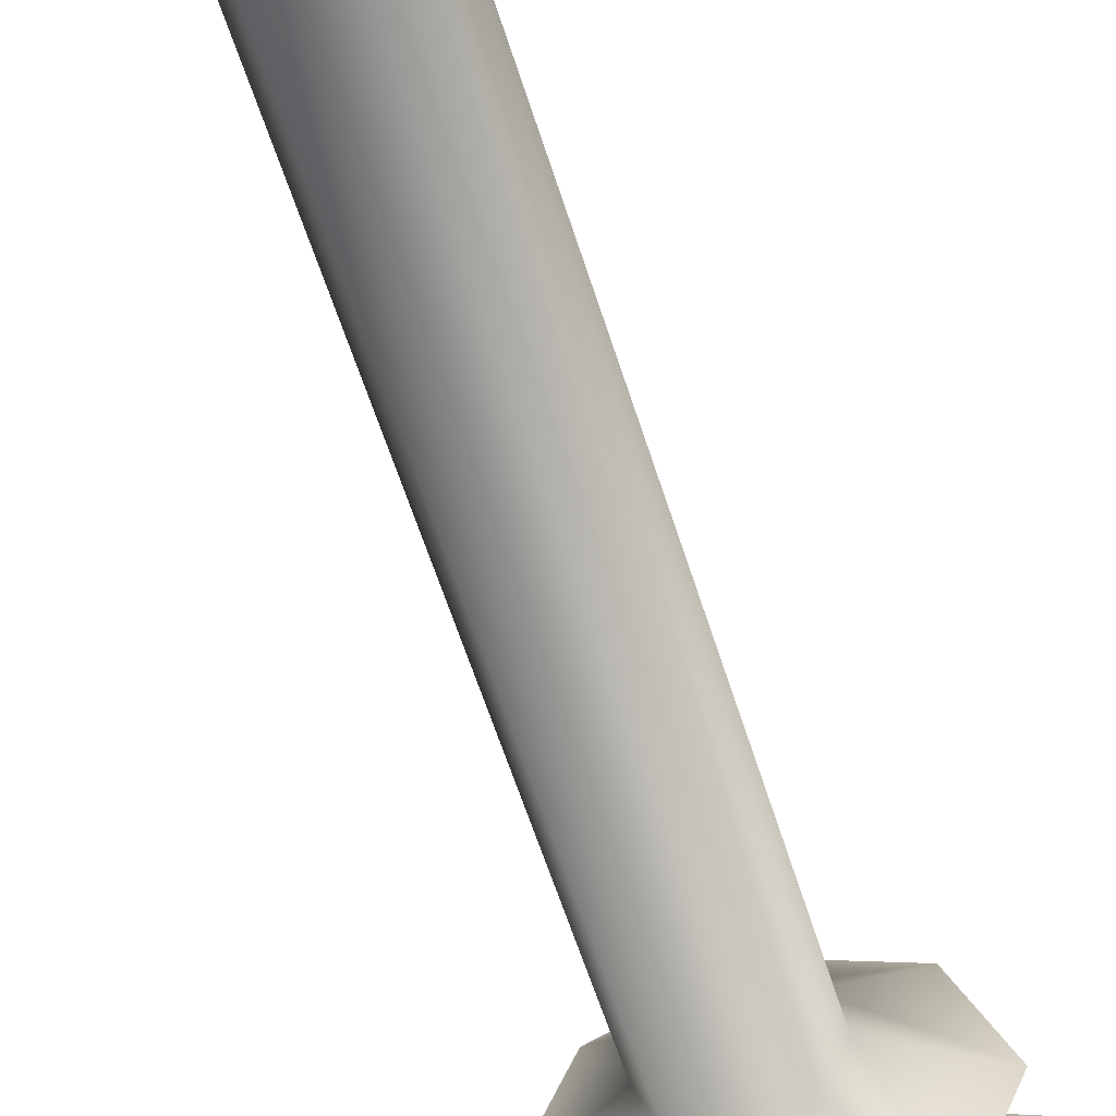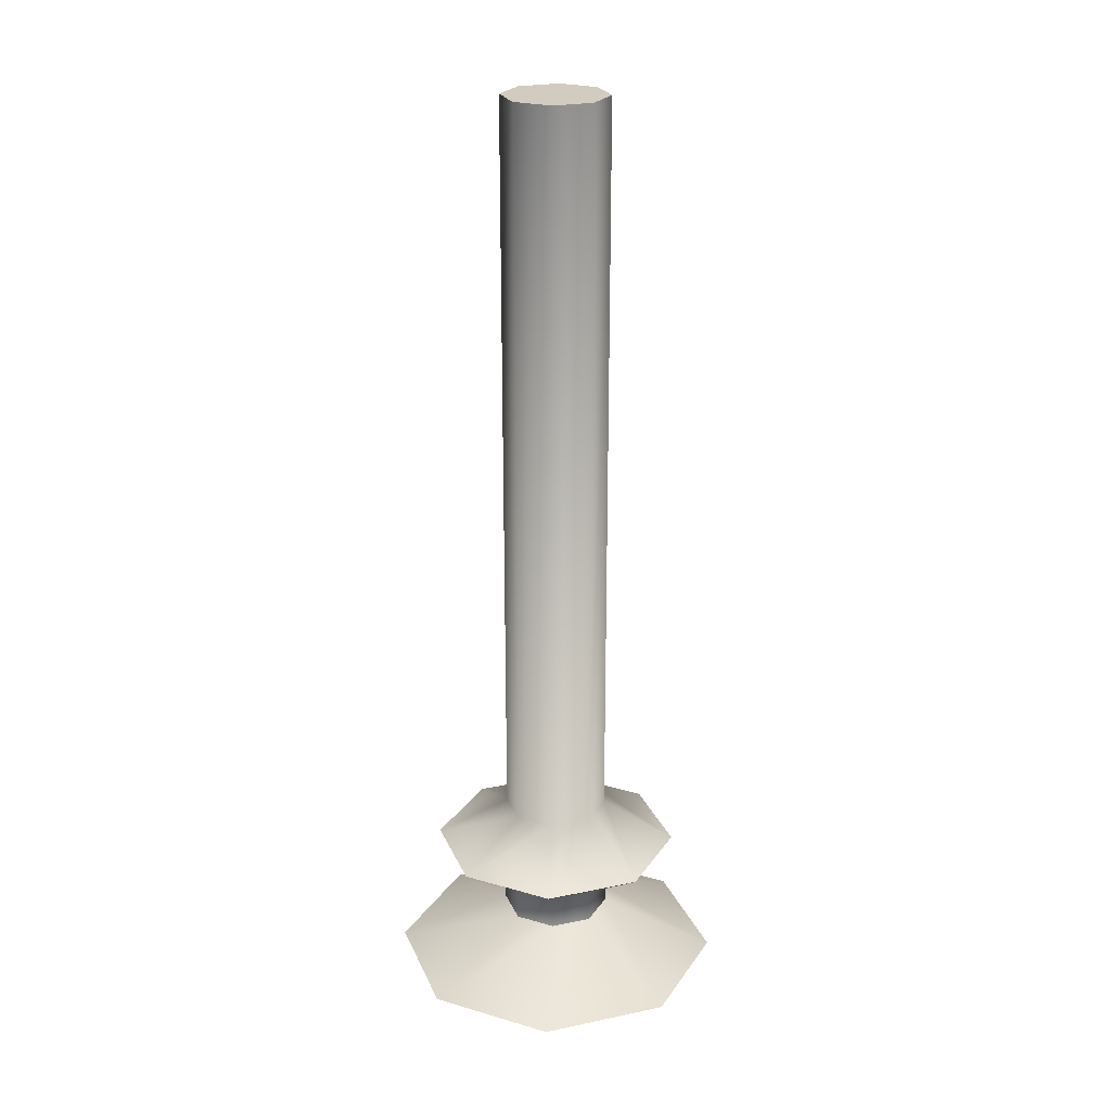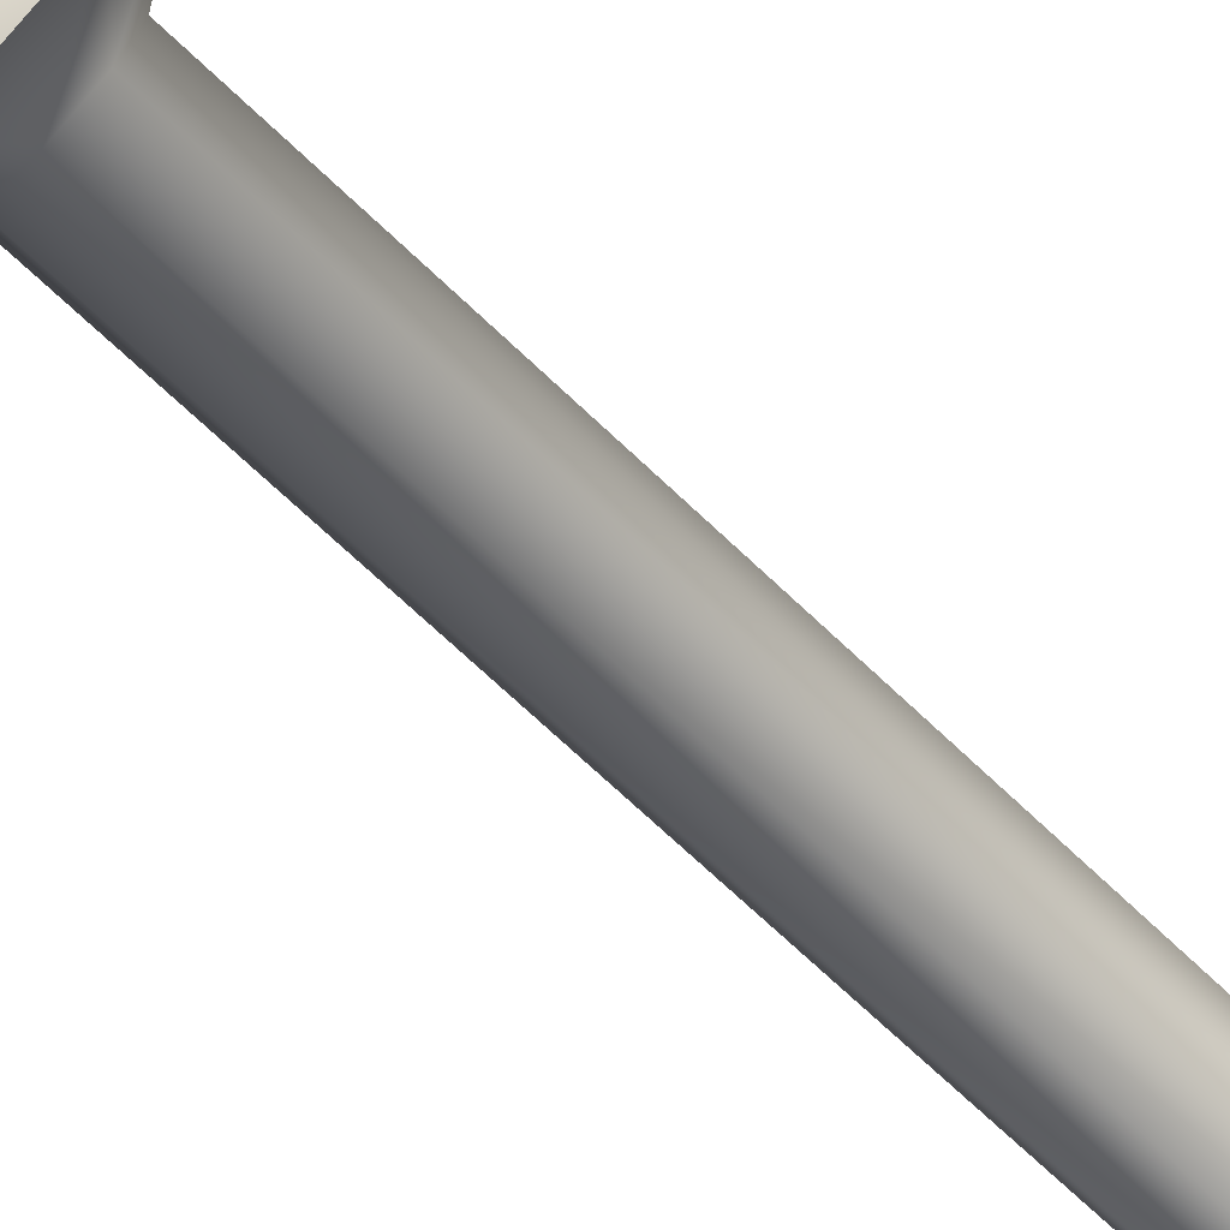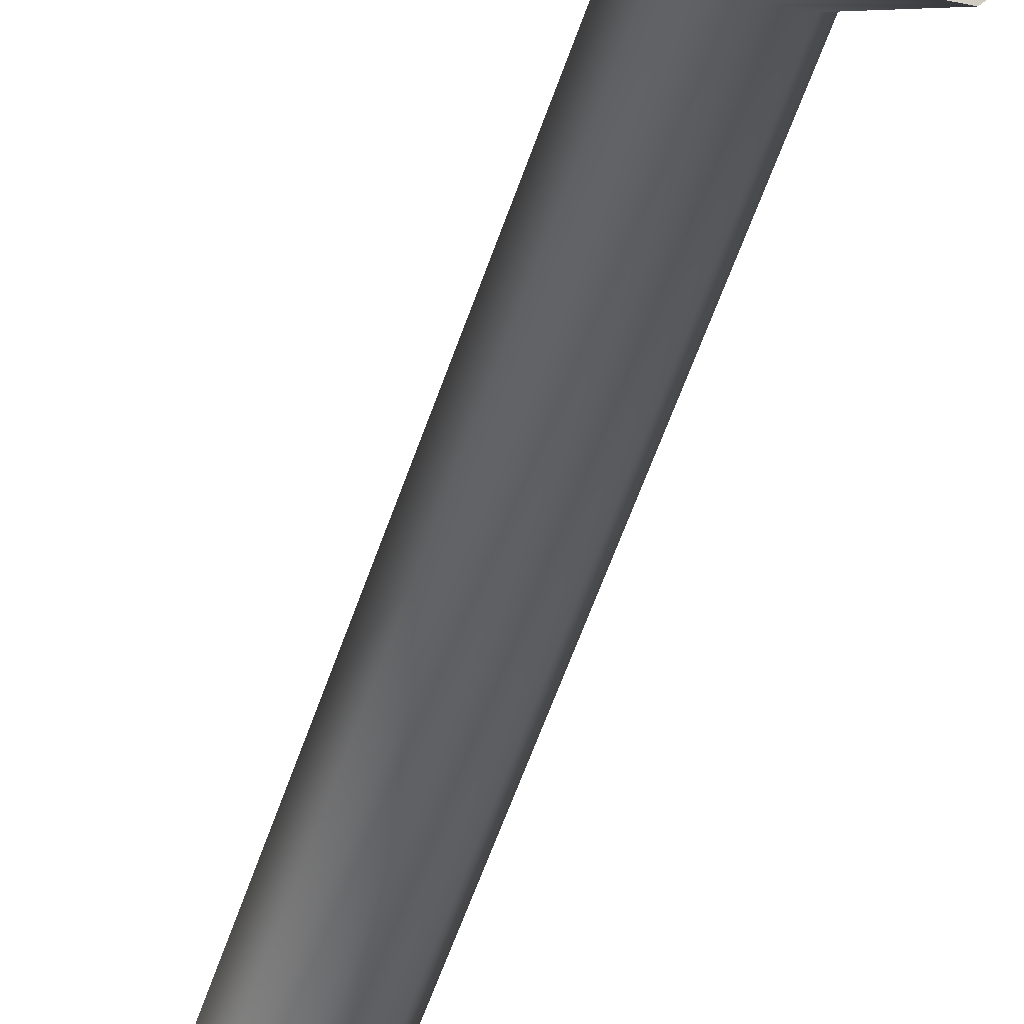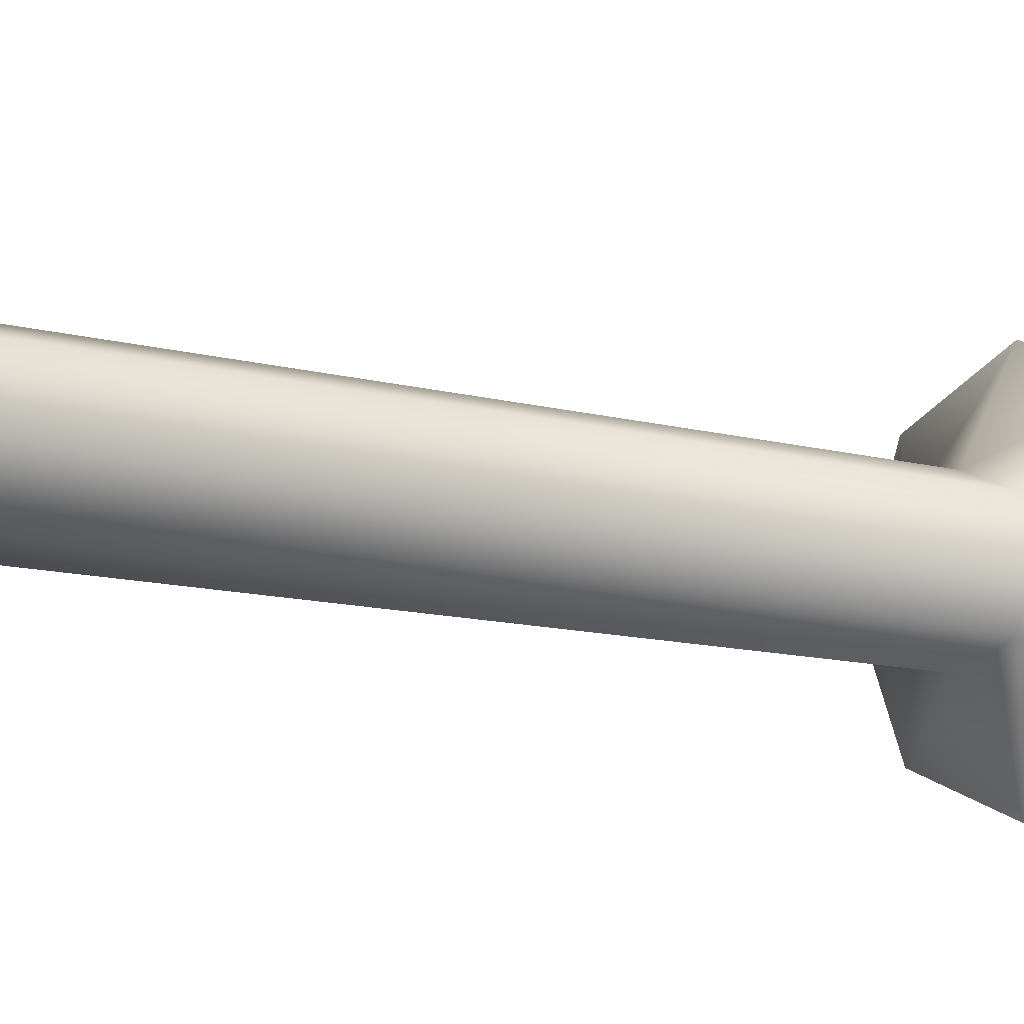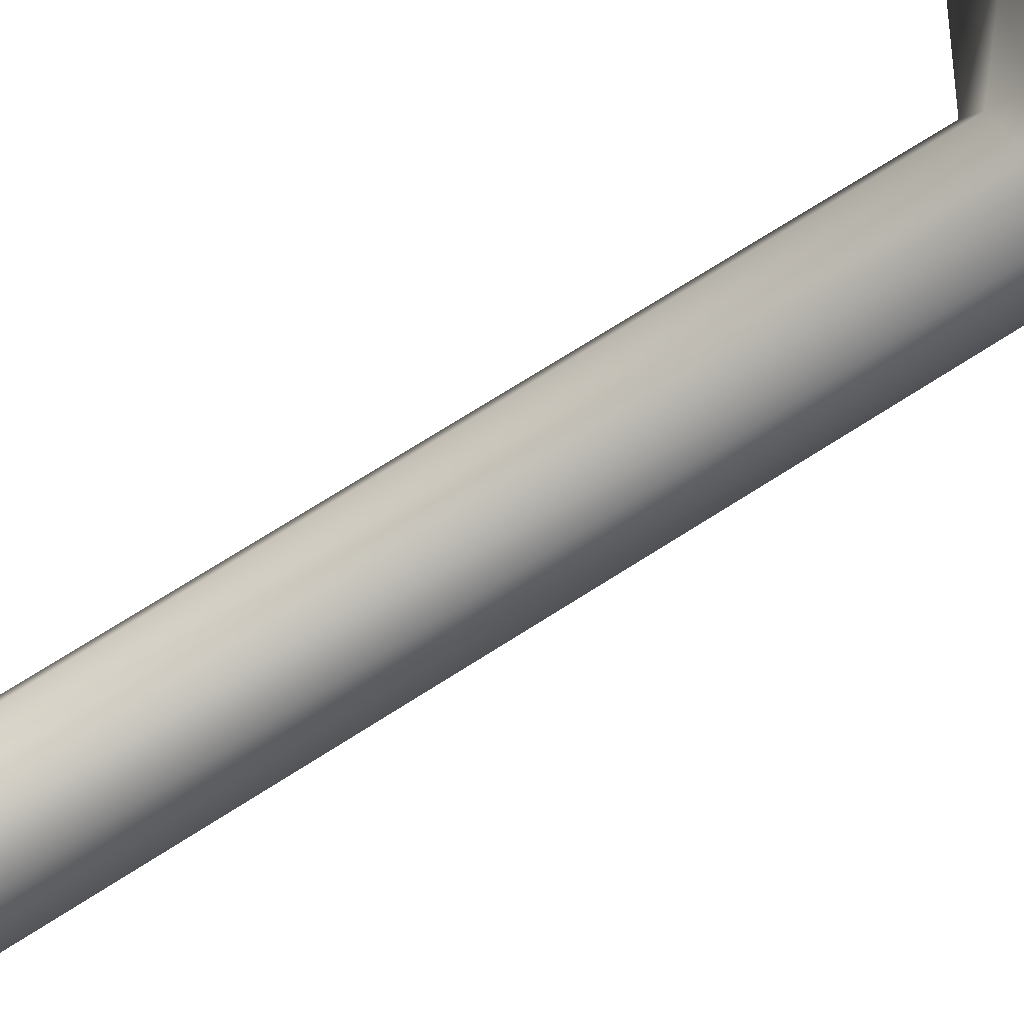
<metadata>
{"format":"obj","ext":"obj","renderer":"f3d","projection":"perspective","resolution":1024,"background":"white","views":[{"elev":-56.4,"azim":16.8,"up":"+Y"},{"elev":24.1,"azim":3.3,"up":"+Z"},{"elev":-70.0,"azim":-133.6,"up":"+Y"},{"elev":-63.1,"azim":160.4,"up":"+Y"},{"elev":-9.8,"azim":52.0,"up":"+Y"},{"elev":70.2,"azim":57.2,"up":"+Y"}]}
</metadata>
<code>
v 4.171 2.5 0.02795
v 4.171 2.5 0.02795
v 3.747 2.5 1.368
v 3.747 2.5 1.368
v 3.682 3.682 0.02795
v 3.682 3.682 0.02795
v 3.682 1.318 0.02795
v 3.682 1.318 0.02795
v 3.381 3.381 1.368
v 3.381 3.381 1.368
v 3.381 1.619 1.368
v 3.381 1.619 1.368
v 3.042 2.5 0.8923
v 3.042 2.5 0.5515
v 3.042 2.5 0.5515
v 3.019 2.5 9.276
v 3.019 2.5 9.276
v 3.019 2.5 1.781
v 2.883 2.883 0.8923
v 2.883 2.883 0.5515
v 2.883 2.883 0.5515
v 2.883 2.117 0.8923
v 2.883 2.117 0.5515
v 2.883 2.117 0.5515
v 2.867 2.867 9.276
v 2.867 2.867 9.276
v 2.867 2.133 9.276
v 2.867 2.133 9.276
v 2.867 2.867 1.781
v 2.867 2.133 1.781
v 2.5 4.171 0.02795
v 2.5 4.171 0.02795
v 2.5 3.747 1.368
v 2.5 3.747 1.368
v 2.5 3.042 0.8923
v 2.5 3.042 0.5515
v 2.5 3.042 0.5515
v 2.5 3.019 9.276
v 2.5 3.019 9.276
v 2.5 3.019 1.781
v 2.5 1.981 9.276
v 2.5 1.981 9.276
v 2.5 1.981 1.781
v 2.5 1.958 0.8923
v 2.5 1.958 0.5515
v 2.5 1.958 0.5515
v 2.5 1.253 1.368
v 2.5 1.253 1.368
v 2.5 0.8289 0.02795
v 2.5 0.8289 0.02795
v 2.133 2.867 9.276
v 2.133 2.867 9.276
v 2.133 2.867 1.781
v 2.133 2.133 9.276
v 2.133 2.133 9.276
v 2.133 2.133 1.781
v 2.117 2.883 0.8923
v 2.117 2.883 0.5515
v 2.117 2.883 0.5515
v 2.117 2.117 0.8923
v 2.117 2.117 0.5515
v 2.117 2.117 0.5515
v 1.981 2.5 9.276
v 1.981 2.5 9.276
v 1.981 2.5 1.781
v 1.958 2.5 0.8923
v 1.958 2.5 0.5515
v 1.958 2.5 0.5515
v 1.619 3.381 1.368
v 1.619 3.381 1.368
v 1.619 1.619 1.368
v 1.619 1.619 1.368
v 1.318 3.682 0.02795
v 1.318 3.682 0.02795
v 1.318 1.318 0.02795
v 1.318 1.318 0.02795
v 1.253 2.5 1.368
v 1.253 2.5 1.368
v 0.8289 2.5 0.02795
v 0.8289 2.5 0.02795
f 8 50 75 2
f 6 2 73 31
f 54 17 51 63
f 41 28 17 54
f 52 38 40 53
f 38 25 29 40
f 25 16 18 29
f 16 27 30 18
f 27 42 43 30
f 42 55 56 43
f 55 64 65 56
f 64 52 53 65
f 53 40 34 70
f 40 29 10 34
f 29 18 4 10
f 18 30 11 4
f 30 43 47 11
f 43 56 71 47
f 56 65 77 71
f 65 53 70 77
f 69 33 35 57
f 33 9 19 35
f 9 3 13 19
f 3 12 22 13
f 12 48 44 22
f 48 72 60 44
f 72 78 66 60
f 78 69 57 66
f 74 80 67 58
f 80 76 61 67
f 76 49 46 61
f 49 7 24 46
f 7 1 15 24
f 1 5 21 15
f 5 32 36 21
f 32 74 58 36
f 26 39 51 17
f 75 79 73 2
f 57 35 37 59
f 35 19 20 37
f 19 13 14 20
f 13 22 23 14
f 22 44 45 23
f 44 60 62 45
f 60 66 68 62
f 66 57 59 68

</code>
